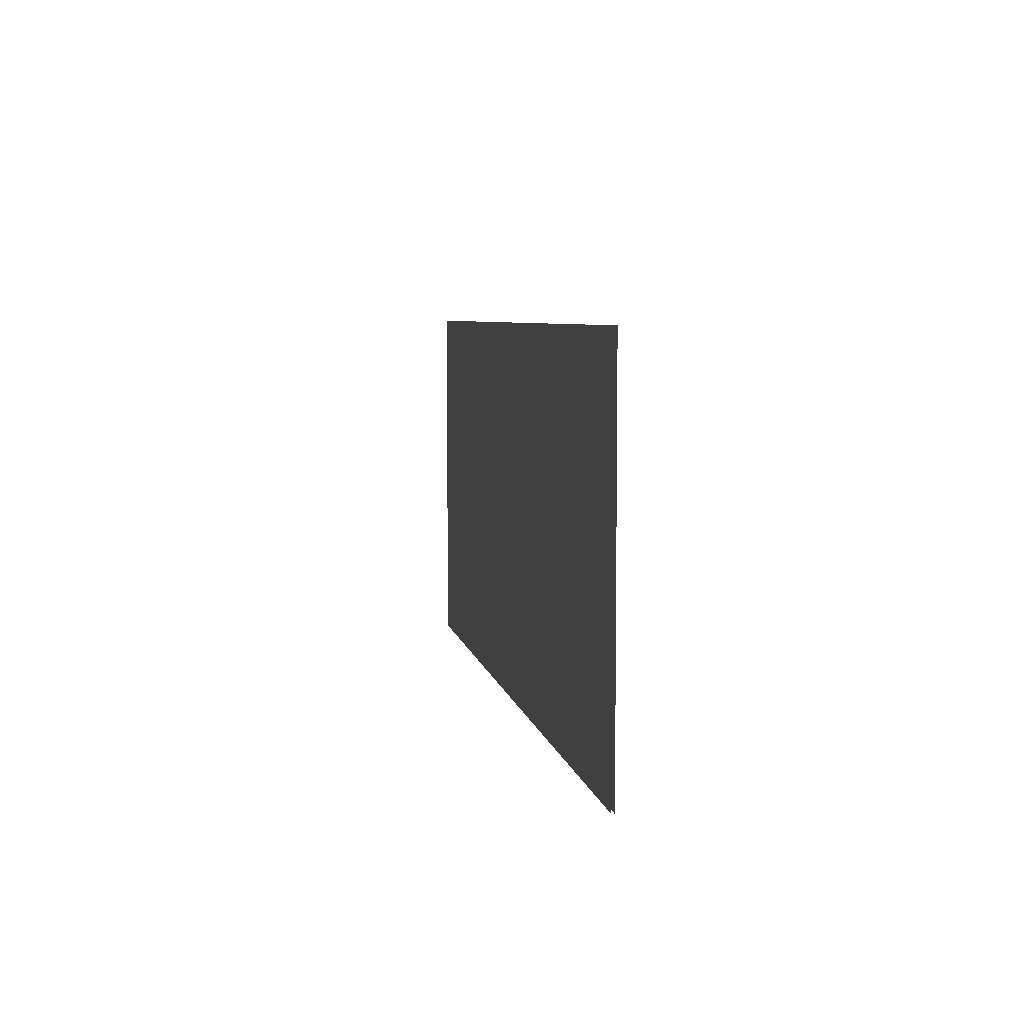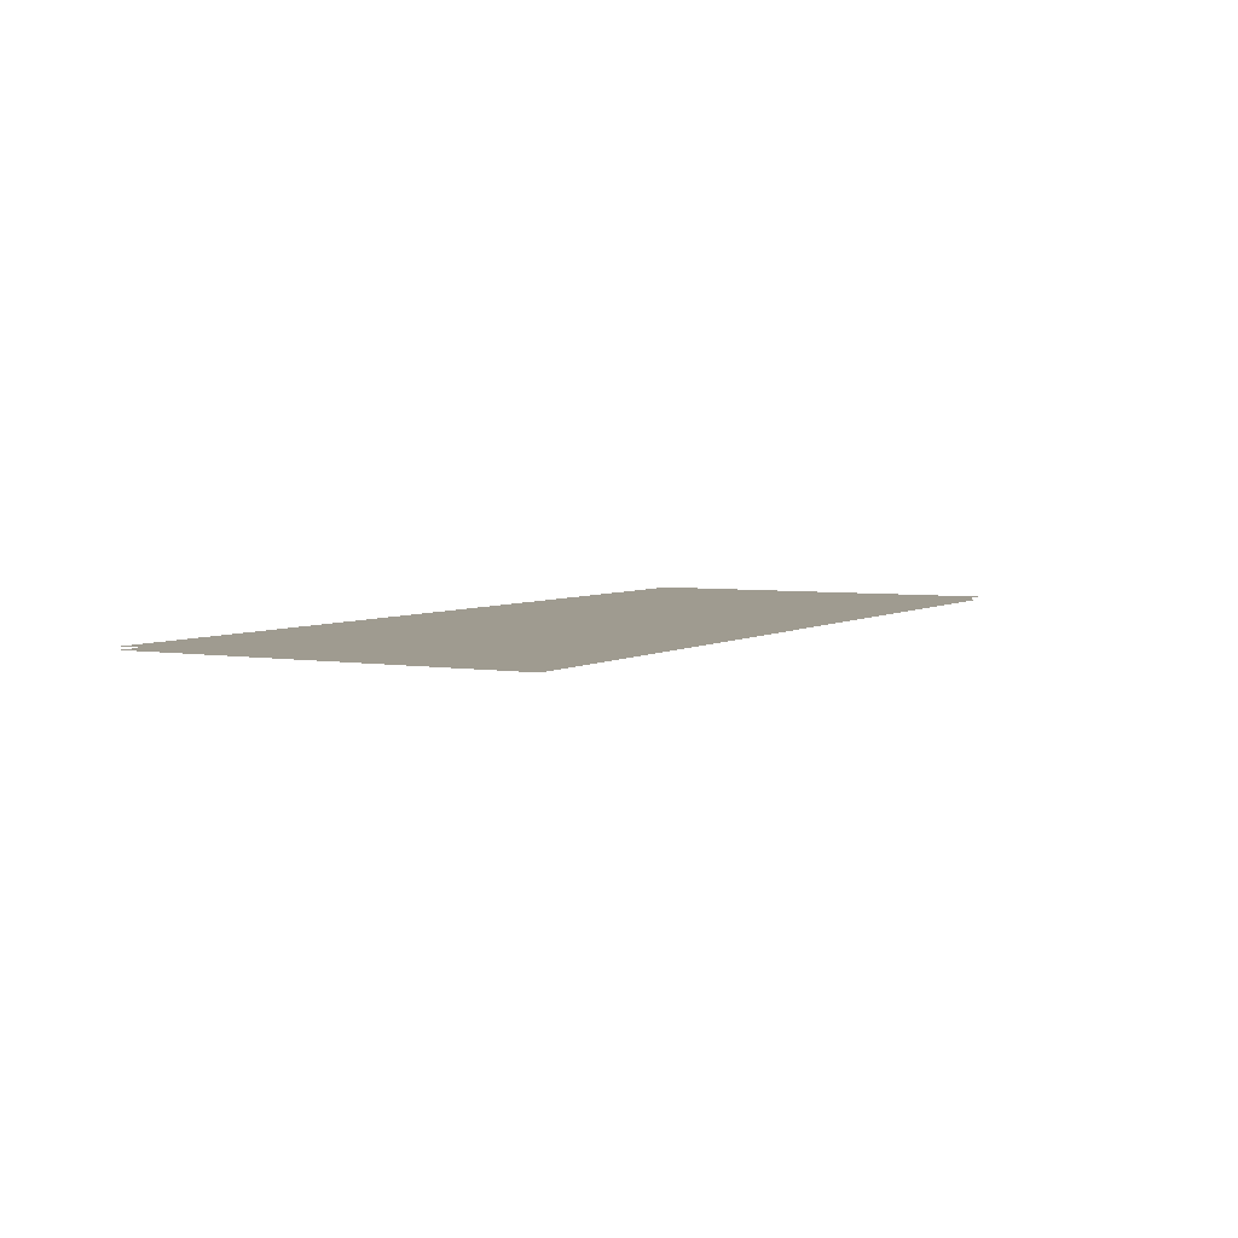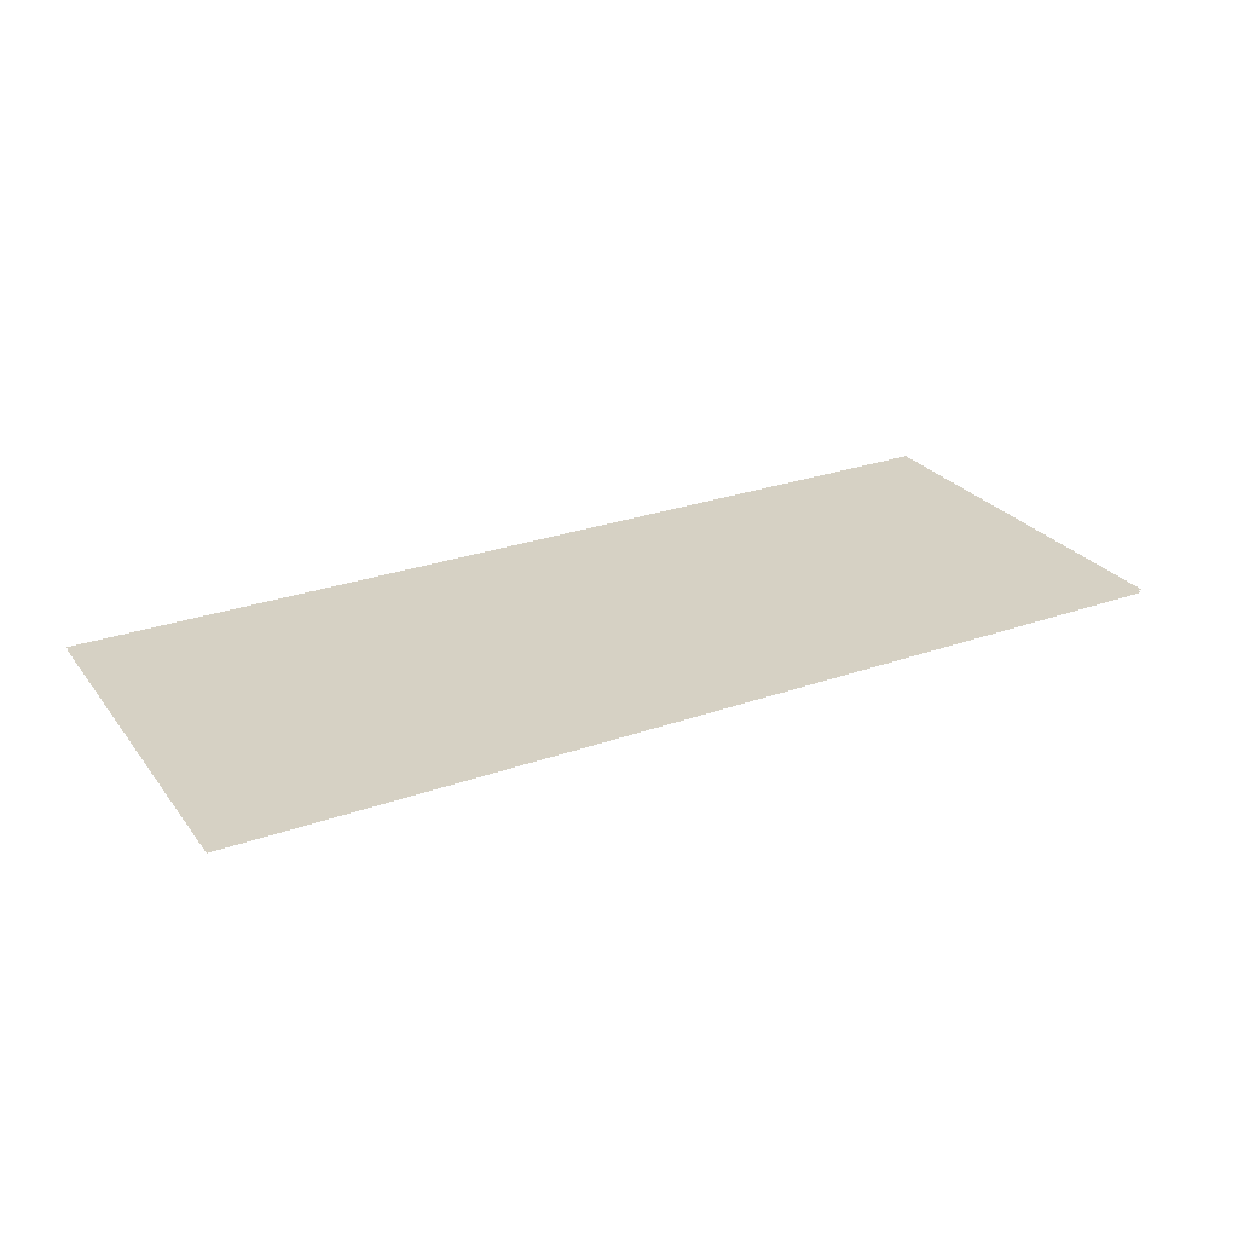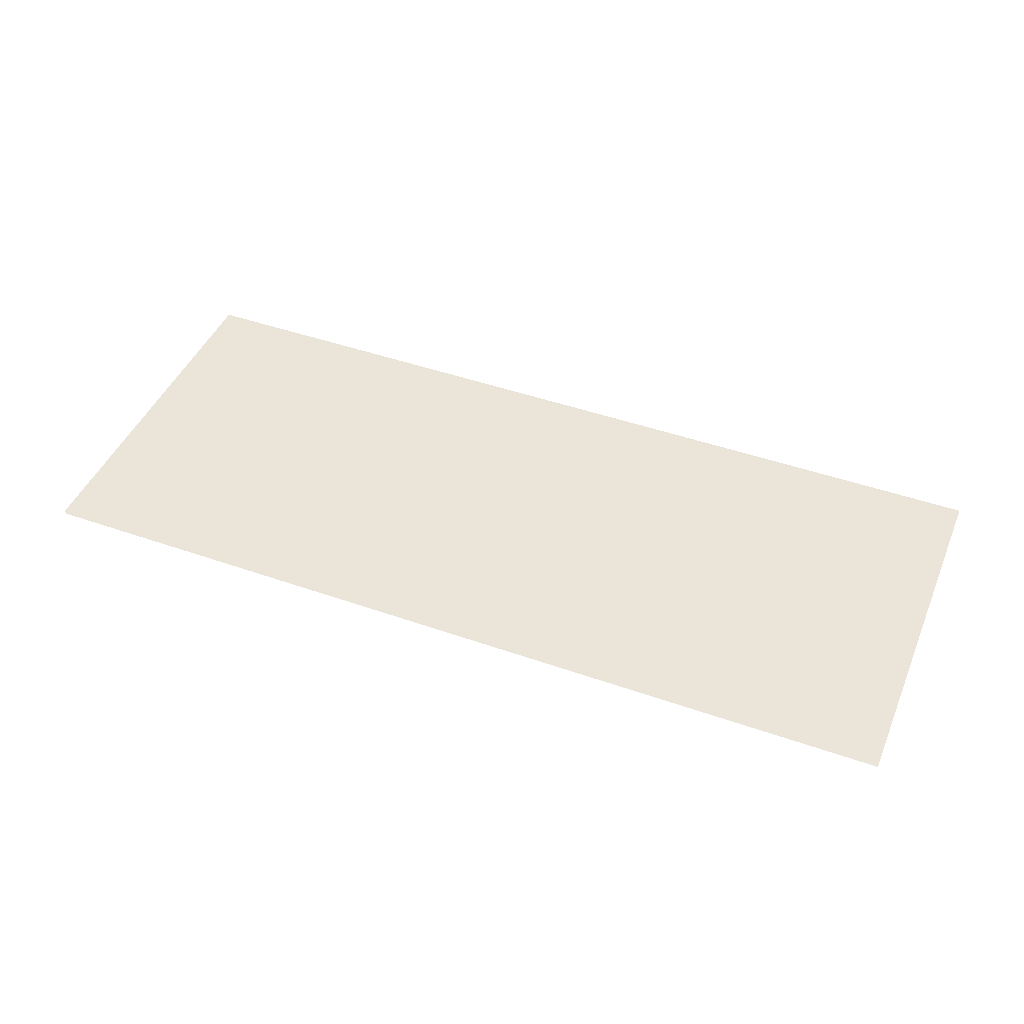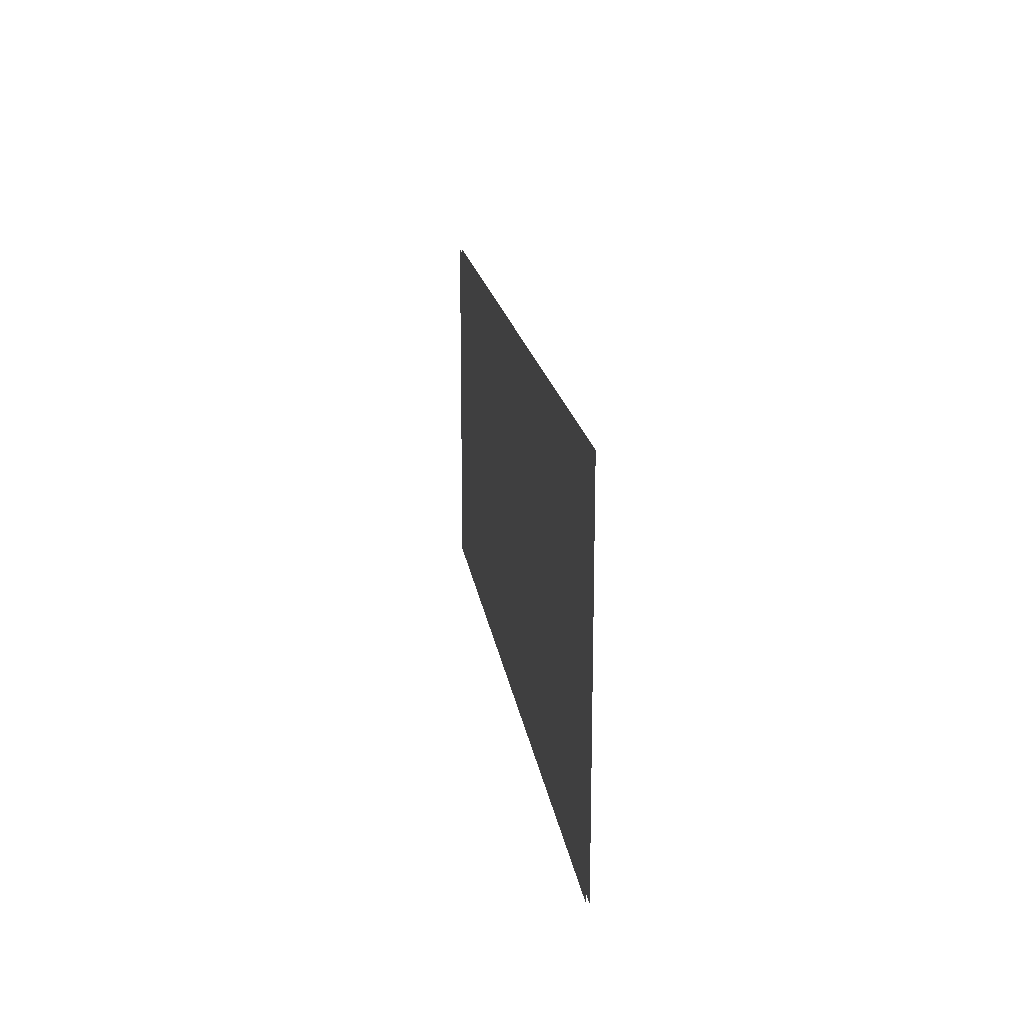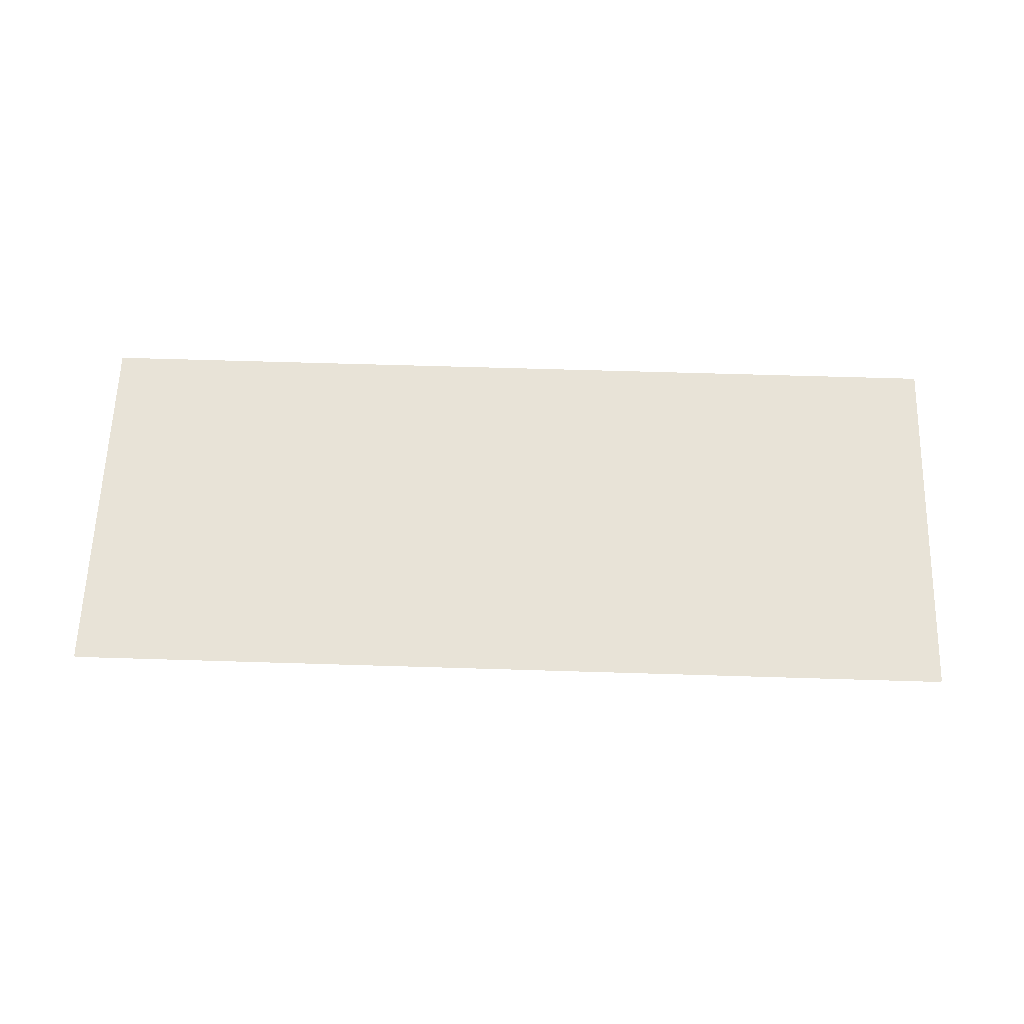
<metadata>
{"format":"obj","ext":"obj","renderer":"f3d","projection":"perspective","resolution":1024,"background":"white","views":[{"elev":5.9,"azim":-99.8,"up":"+Y"},{"elev":4.1,"azim":-61.5,"up":"+Z"},{"elev":26.9,"azim":-29.0,"up":"+Z"},{"elev":45.0,"azim":22.2,"up":"+Z"},{"elev":17.1,"azim":82.4,"up":"+Y"},{"elev":62.1,"azim":-178.2,"up":"+Z"}]}
</metadata>
<code>
v 95.82 47.99 2.365
v 2.151 47.99 2.365
v 95.82 9.646 2.365
v 2.151 9.646 2.365
v 95.82 9.646 2.08
v 2.151 9.646 2.08
v 95.82 47.99 2.08
v 2.151 47.99 2.08
f 1 2 4 3
f 5 6 8 7

</code>
